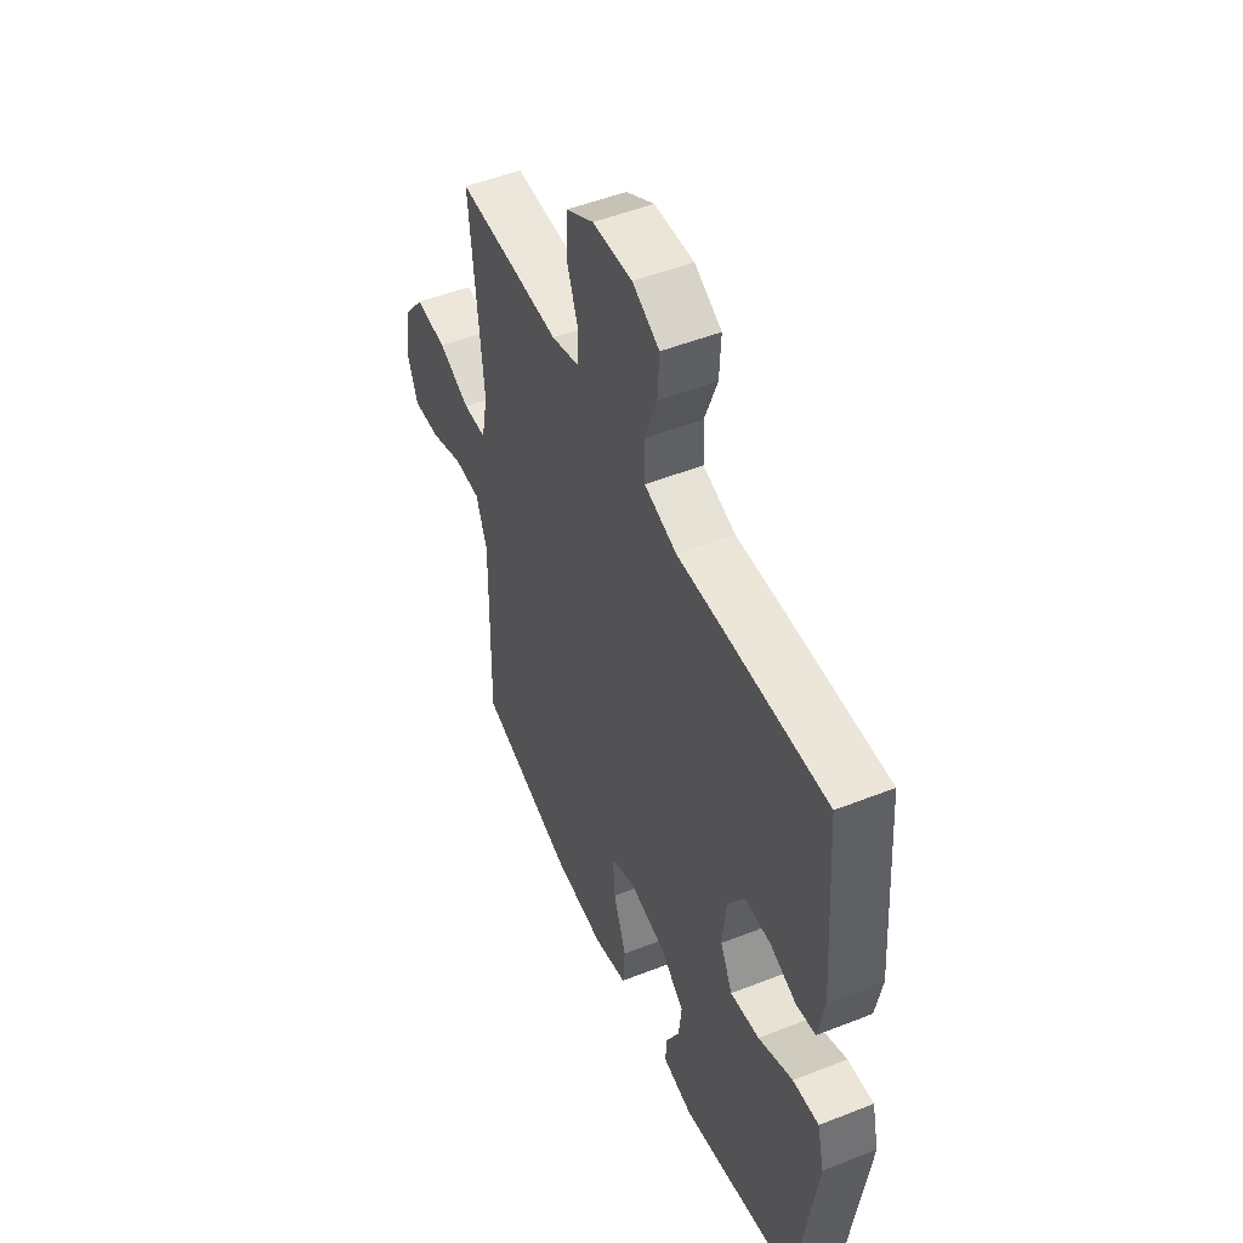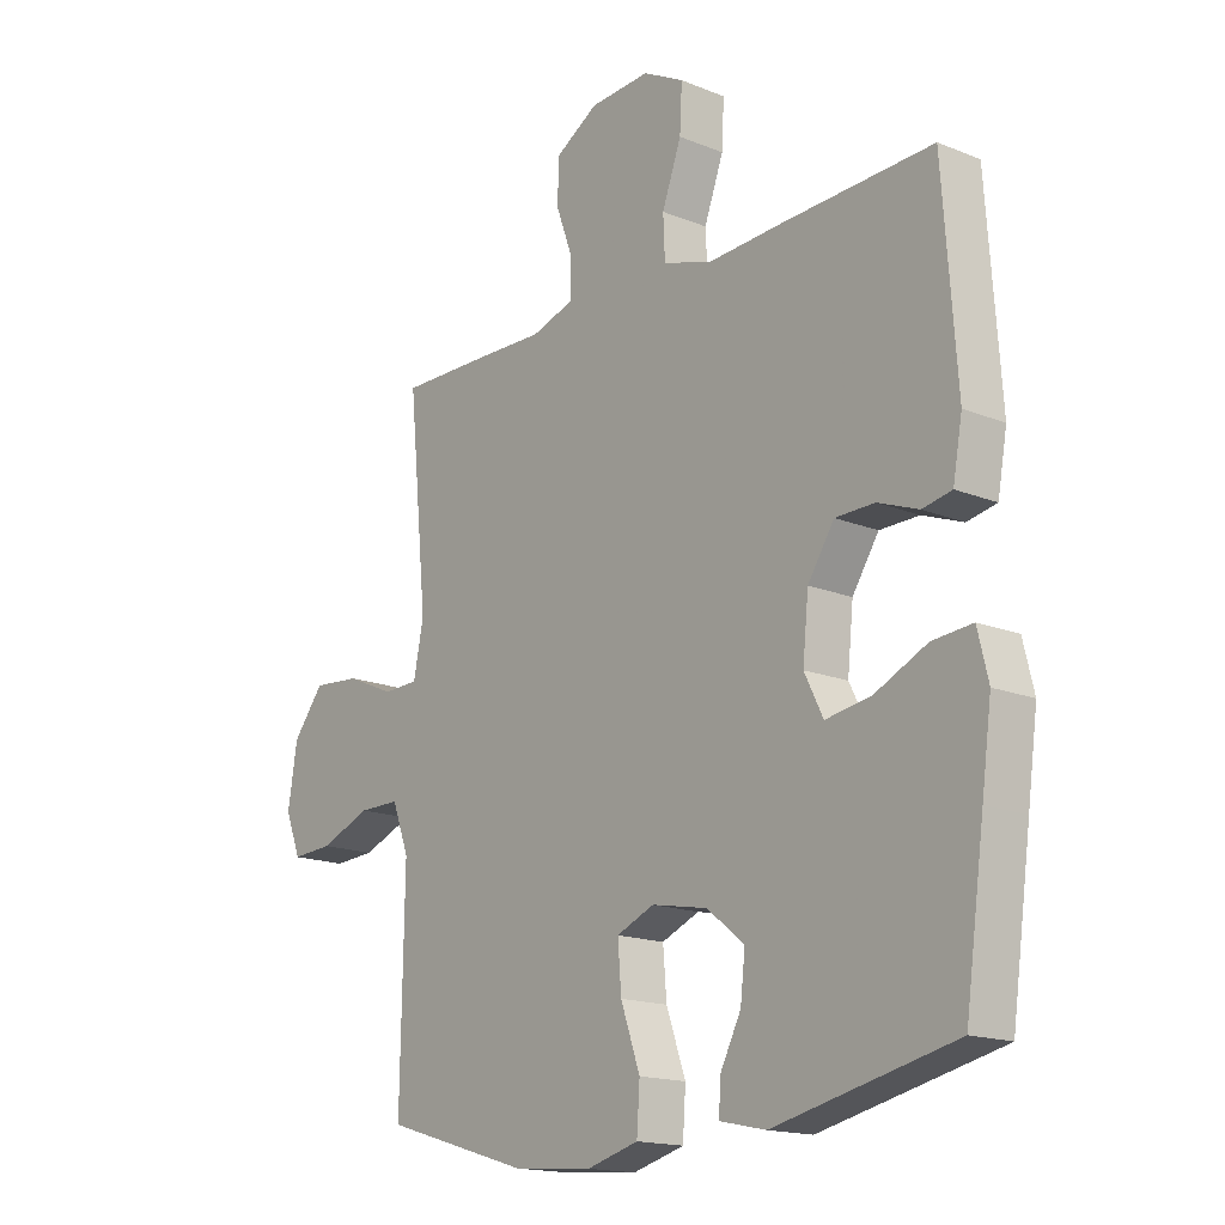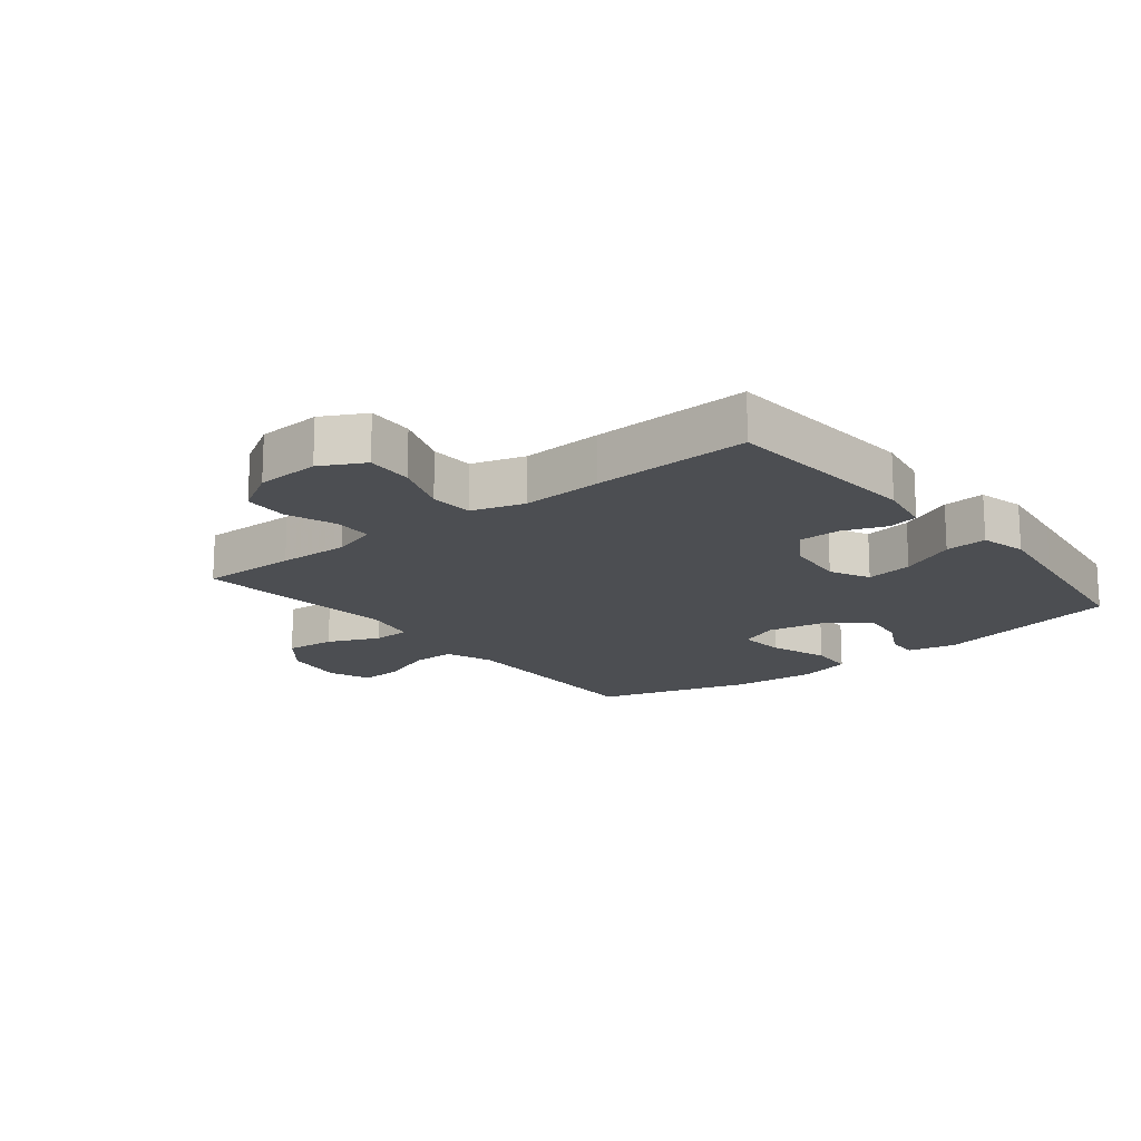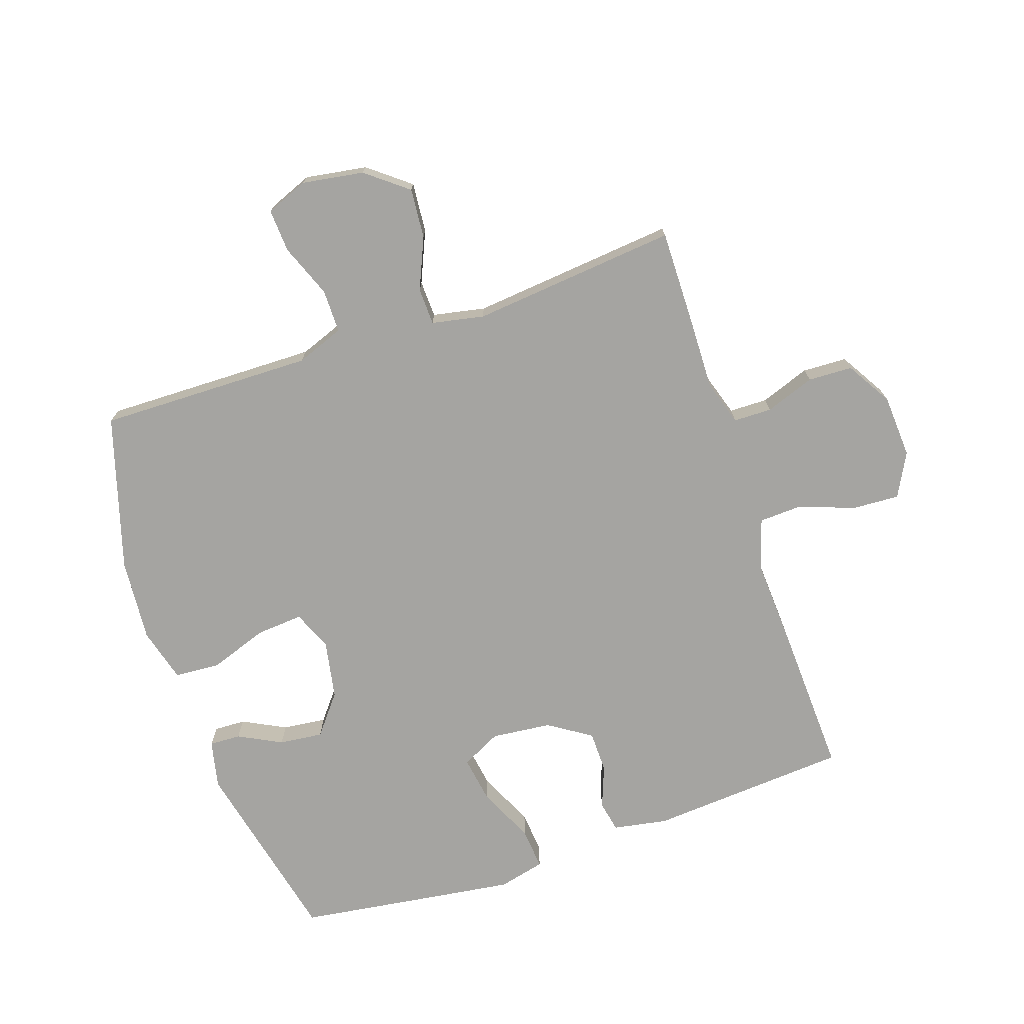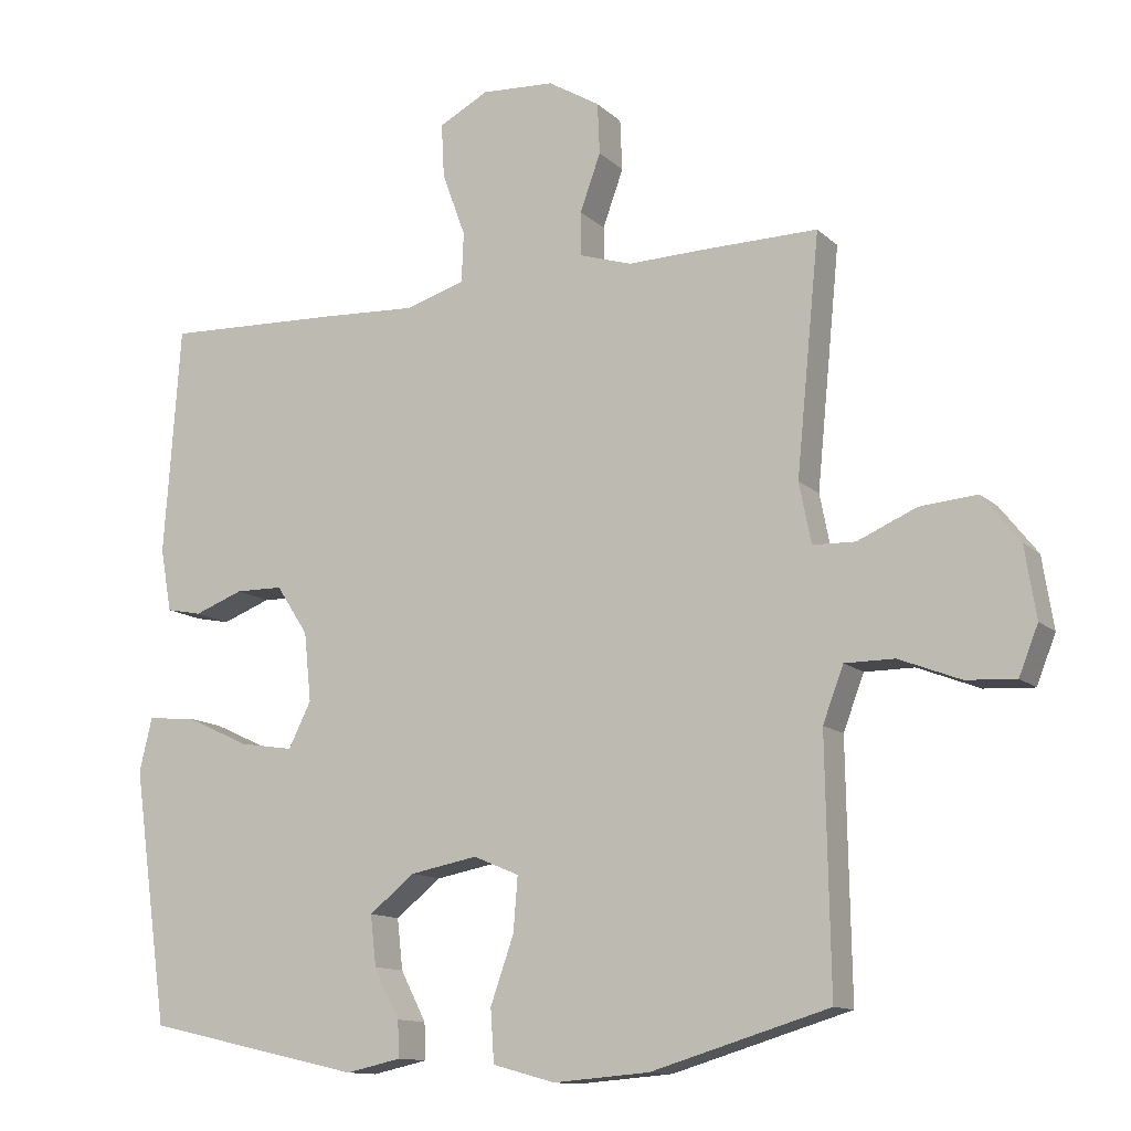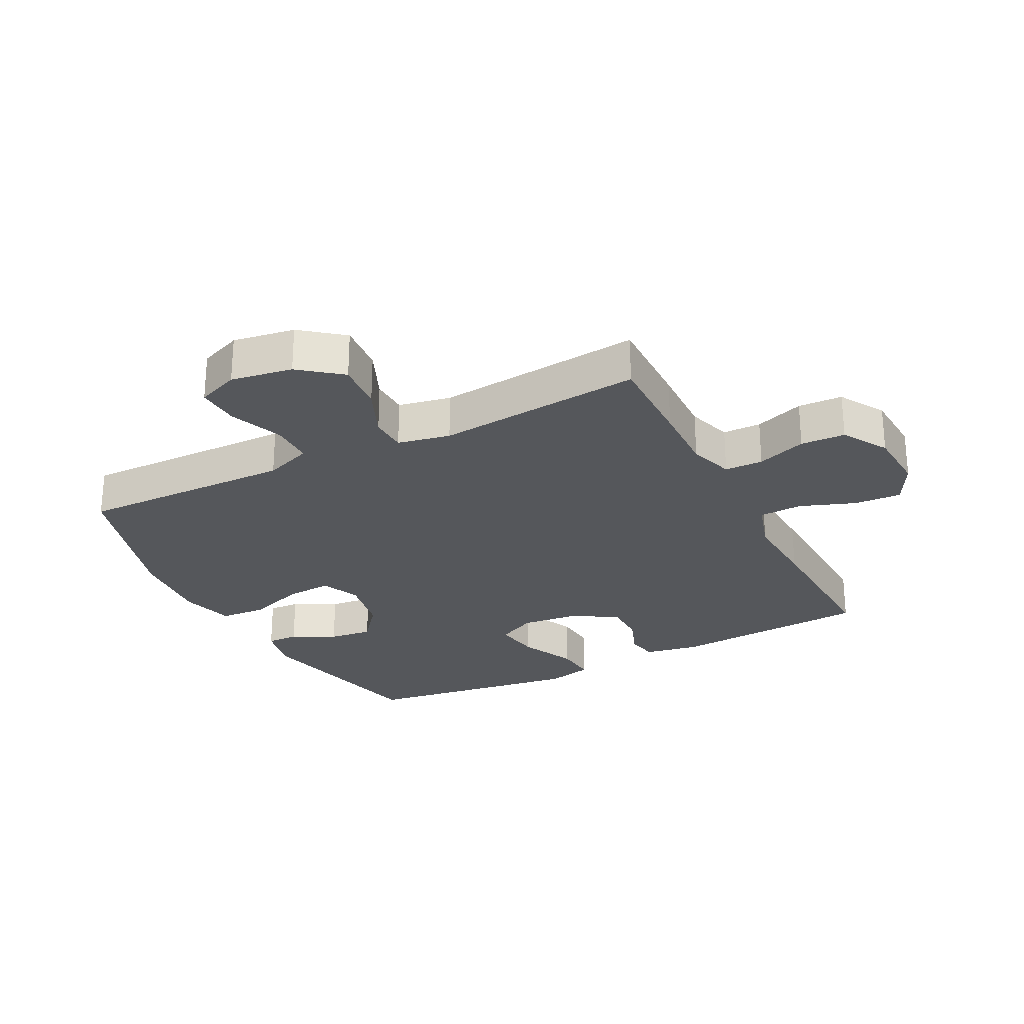
<metadata>
{"format":"obj","ext":"obj","renderer":"f3d","projection":"perspective","resolution":1024,"background":"white","views":[{"elev":50.4,"azim":66.6,"up":"+Z"},{"elev":-16.5,"azim":50.5,"up":"+Z"},{"elev":-16.6,"azim":38.6,"up":"+Y"},{"elev":-73.4,"azim":-71.3,"up":"+Y"},{"elev":-12.3,"azim":-152.7,"up":"+Z"},{"elev":-26.4,"azim":-62.9,"up":"+Y"}]}
</metadata>
<code>
v -0.5 0.07 0.5
v -0.344 0.07 0.498
v -0.229 0.07 0.495
v -0.156 0.07 0.518
v -0.155 0.07 0.58
v -0.184 0.07 0.66
v -0.181 0.07 0.732
v -0.108 0.07 0.776
v -0.005 0.07 0.782
v 0.065 0.07 0.745
v 0.061 0.07 0.669
v 0.028 0.07 0.579
v 0.031 0.07 0.509
v 0.116 0.07 0.483
v 0.246 0.07 0.49
v 0.5 0.07 0.5
v 0.523 0.07 0.176
v 0.507 0.07 0.088
v 0.457 0.07 0.078
v 0.388 0.07 0.104
v 0.321 0.07 0.103
v 0.276 0.07 0.034
v 0.266 0.07 -0.063
v 0.298 0.07 -0.127
v 0.374 0.07 -0.115
v 0.464 0.07 -0.073
v 0.532 0.07 -0.067
v 0.55 0.07 -0.142
v 0.533 0.07 -0.265
v 0.5 0.07 -0.5
v 0.194 0.07 -0.569
v 0.116 0.07 -0.552
v 0.118 0.07 -0.501
v 0.154 0.07 -0.431
v 0.162 0.07 -0.36
v 0.098 0.07 -0.309
v 0.003 0.07 -0.291
v -0.061 0.07 -0.318
v -0.055 0.07 -0.394
v -0.022 0.07 -0.488
v -0.027 0.07 -0.562
v -0.115 0.07 -0.586
v -0.25 0.07 -0.575
v -0.5 0.07 -0.5
v -0.496 0.07 -0.274
v -0.494 0.07 -0.152
v -0.523 0.07 -0.075
v -0.593 0.07 -0.075
v -0.68 0.07 -0.109
v -0.75 0.07 -0.113
v -0.777 0.07 -0.045
v -0.761 0.07 0.055
v -0.708 0.07 0.122
v -0.627 0.07 0.115
v -0.544 0.07 0.079
v -0.484 0.07 0.081
v -0.467 0.07 0.166
v -0.5 0 0.5
v -0.344 0 0.498
v -0.229 0 0.495
v -0.156 0 0.518
v -0.155 0 0.58
v -0.184 0 0.66
v -0.181 0 0.732
v -0.108 0 0.776
v -0.005 0 0.782
v 0.065 0 0.745
v 0.061 0 0.669
v 0.028 0 0.579
v 0.031 0 0.509
v 0.116 0 0.483
v 0.246 0 0.49
v 0.5 0 0.5
v 0.523 0 0.176
v 0.507 0 0.088
v 0.457 0 0.078
v 0.388 0 0.104
v 0.321 0 0.103
v 0.276 0 0.034
v 0.266 0 -0.063
v 0.298 0 -0.127
v 0.374 0 -0.115
v 0.464 0 -0.073
v 0.532 0 -0.067
v 0.55 0 -0.142
v 0.533 0 -0.265
v 0.5 0 -0.5
v 0.194 0 -0.569
v 0.116 0 -0.552
v 0.118 0 -0.501
v 0.154 0 -0.431
v 0.162 0 -0.36
v 0.098 0 -0.309
v 0.003 0 -0.291
v -0.061 0 -0.318
v -0.055 0 -0.394
v -0.022 0 -0.488
v -0.027 0 -0.562
v -0.115 0 -0.586
v -0.25 0 -0.575
v -0.5 0 -0.5
v -0.496 0 -0.274
v -0.494 0 -0.152
v -0.523 0 -0.075
v -0.593 0 -0.075
v -0.68 0 -0.109
v -0.75 0 -0.113
v -0.777 0 -0.045
v -0.761 0 0.055
v -0.708 0 0.122
v -0.627 0 0.115
v -0.544 0 0.079
v -0.484 0 0.081
v -0.467 0 0.166
f 52 53 54 55
f 52 55 56
f 51 52 56
f 48 49 50 51
f 47 48 51 56
f 46 47 56
f 45 46 56 57
f 43 44 45 57
f 39 40 41 42
f 38 39 42 43
f 31 32 33 34
f 31 34 35
f 30 31 35
f 29 30 35 36
f 25 26 27 28
f 24 25 28 29
f 17 18 19 20
f 17 20 21
f 14 15 16 17
f 13 14 17 21
f 9 10 11 12
f 9 12 13
f 8 9 13
f 5 6 7 8
f 4 5 8 13
f 3 4 13 21
f 38 43 57 1
f 24 29 36 37
f 23 24 37 38
f 22 23 38 1
f 3 21 22
f 1 2 3 22
f 112 111 110 109
f 113 112 109
f 113 109 108
f 108 107 106 105
f 113 108 105 104
f 113 104 103
f 114 113 103 102
f 114 102 101 100
f 99 98 97 96
f 100 99 96 95
f 91 90 89 88
f 92 91 88
f 92 88 87
f 93 92 87 86
f 85 84 83 82
f 86 85 82 81
f 77 76 75 74
f 78 77 74
f 74 73 72 71
f 78 74 71 70
f 69 68 67 66
f 70 69 66
f 70 66 65
f 65 64 63 62
f 70 65 62 61
f 78 70 61 60
f 58 114 100 95
f 94 93 86 81
f 95 94 81 80
f 58 95 80 79
f 79 78 60
f 79 60 59 58
f 1 58 59 2
f 2 59 60 3
f 3 60 61 4
f 4 61 62 5
f 5 62 63 6
f 6 63 64 7
f 7 64 65 8
f 8 65 66 9
f 9 66 67 10
f 10 67 68 11
f 11 68 69 12
f 12 69 70 13
f 13 70 71 14
f 14 71 72 15
f 15 72 73 16
f 16 73 74 17
f 17 74 75 18
f 18 75 76 19
f 19 76 77 20
f 20 77 78 21
f 21 78 79 22
f 22 79 80 23
f 23 80 81 24
f 24 81 82 25
f 25 82 83 26
f 26 83 84 27
f 27 84 85 28
f 28 85 86 29
f 29 86 87 30
f 30 87 88 31
f 31 88 89 32
f 32 89 90 33
f 33 90 91 34
f 34 91 92 35
f 35 92 93 36
f 36 93 94 37
f 37 94 95 38
f 38 95 96 39
f 39 96 97 40
f 40 97 98 41
f 41 98 99 42
f 42 99 100 43
f 43 100 101 44
f 44 101 102 45
f 45 102 103 46
f 46 103 104 47
f 47 104 105 48
f 48 105 106 49
f 49 106 107 50
f 50 107 108 51
f 51 108 109 52
f 52 109 110 53
f 53 110 111 54
f 54 111 112 55
f 55 112 113 56
f 56 113 114 57
f 57 114 58 1

</code>
